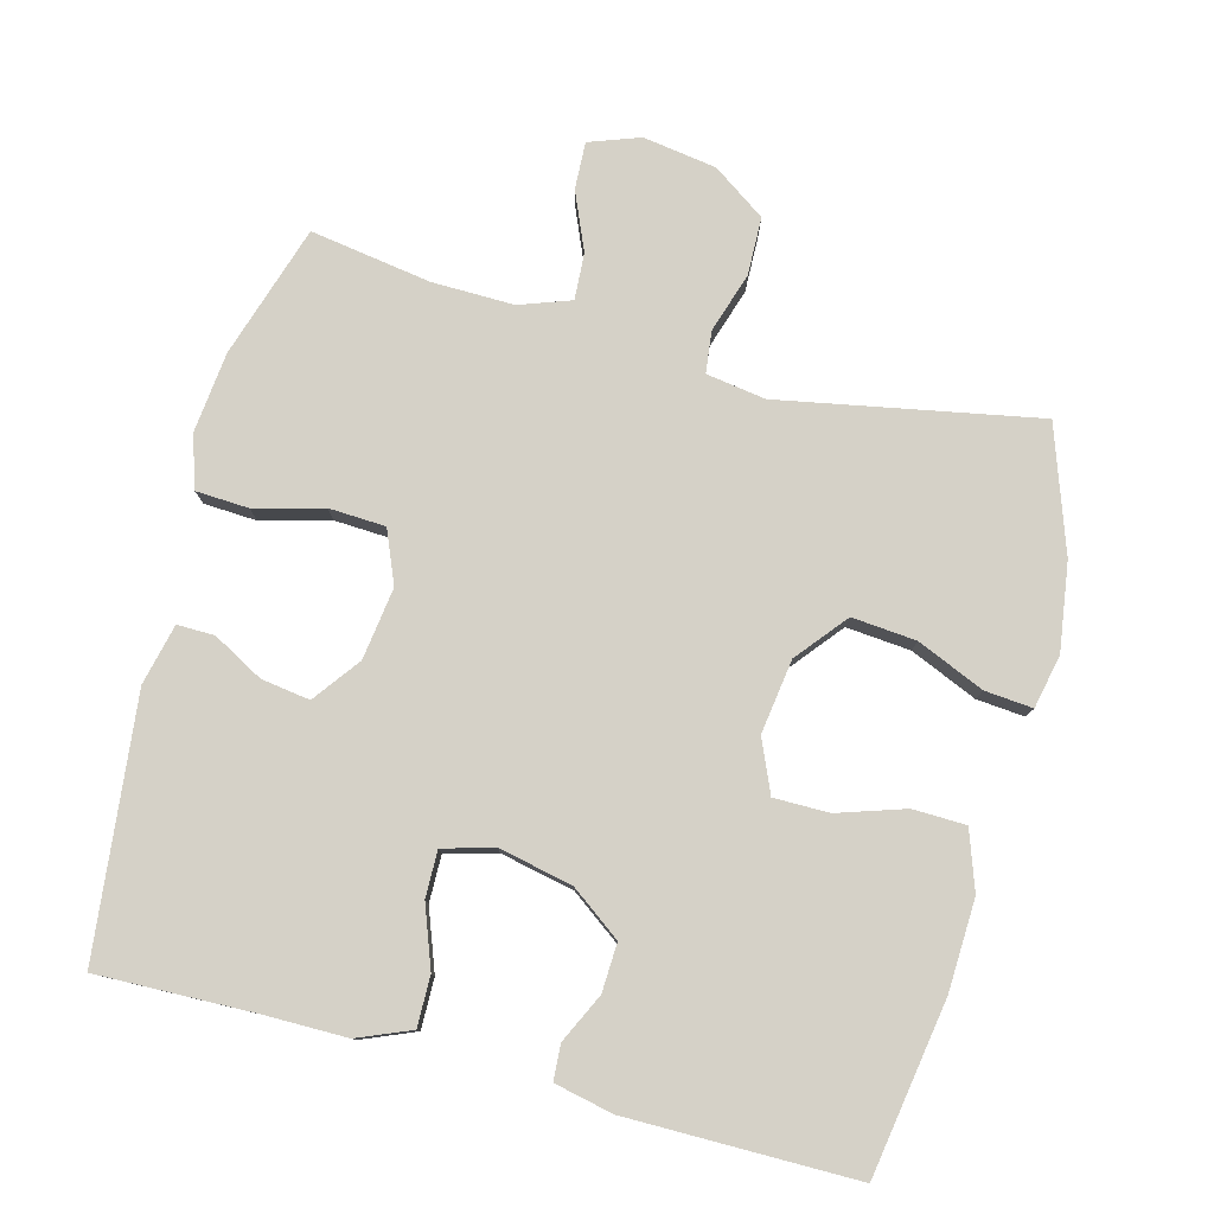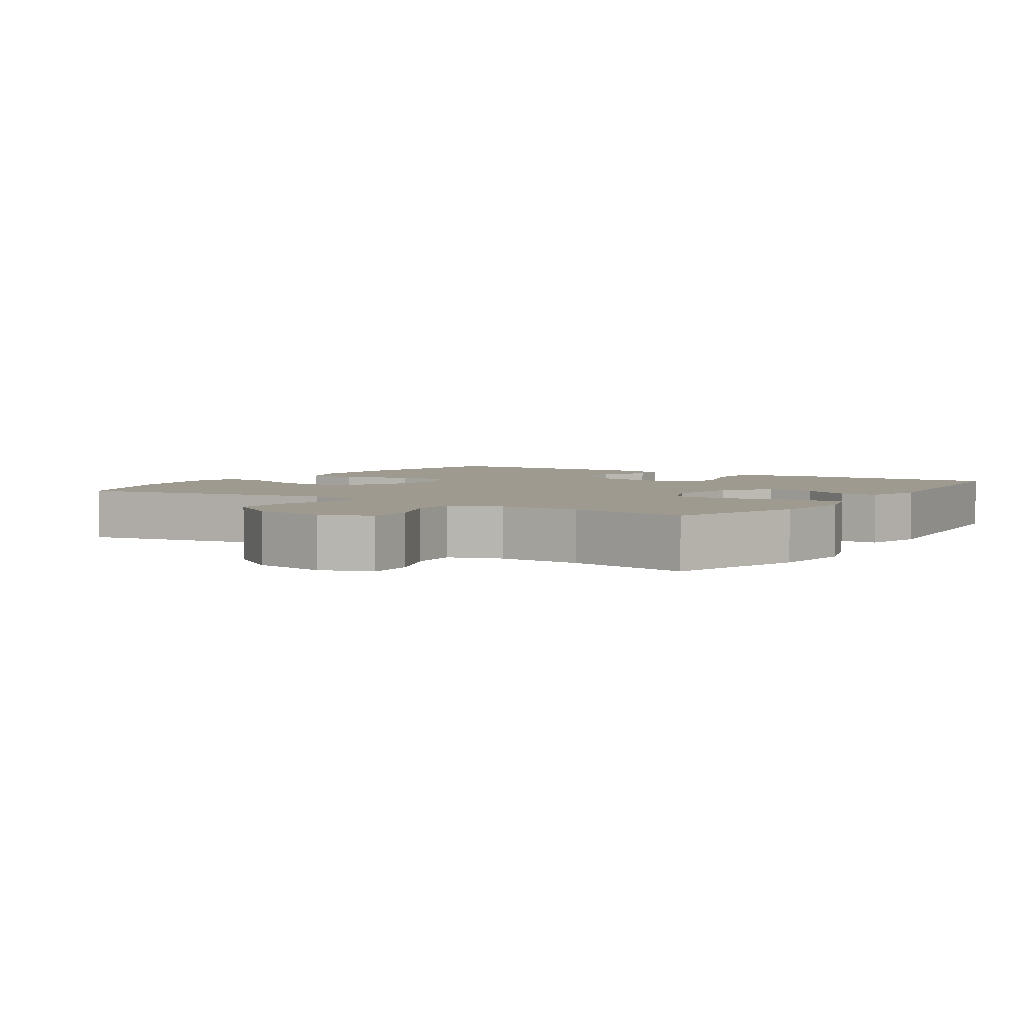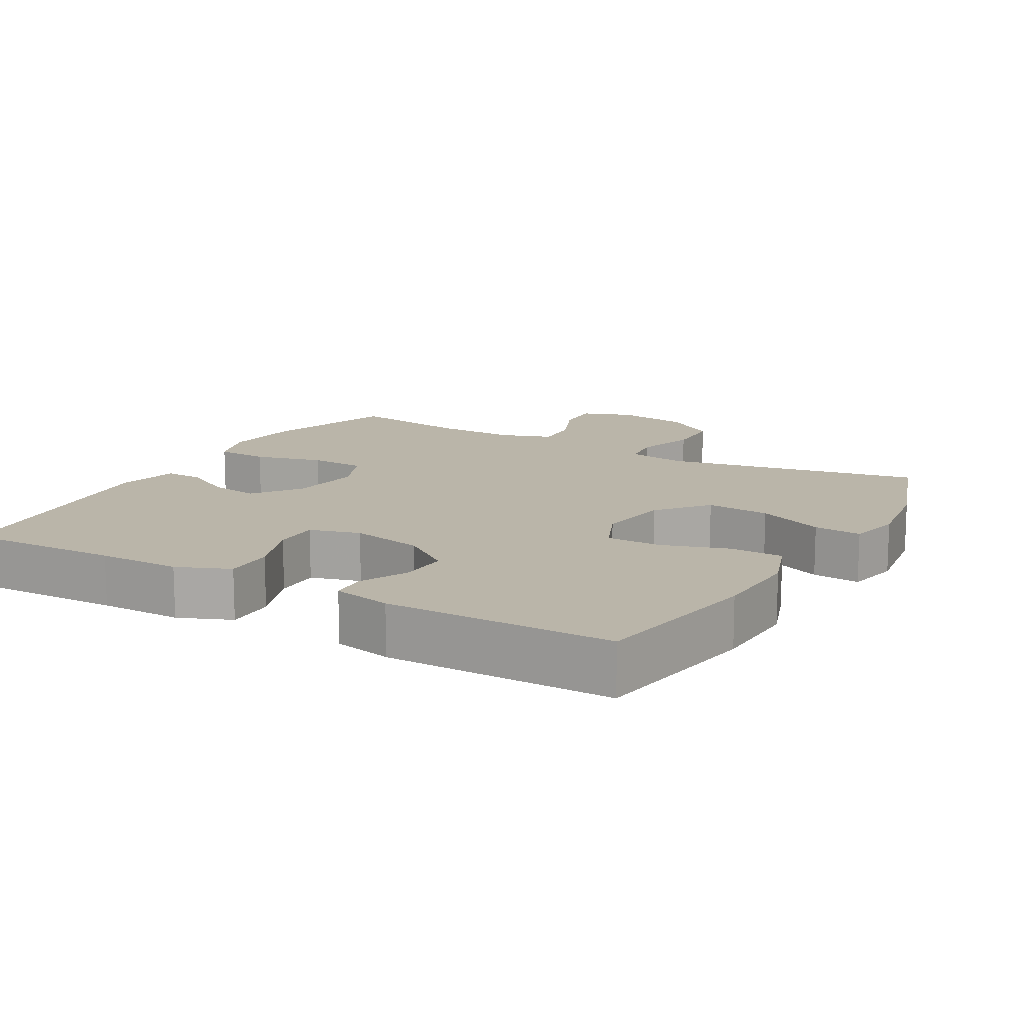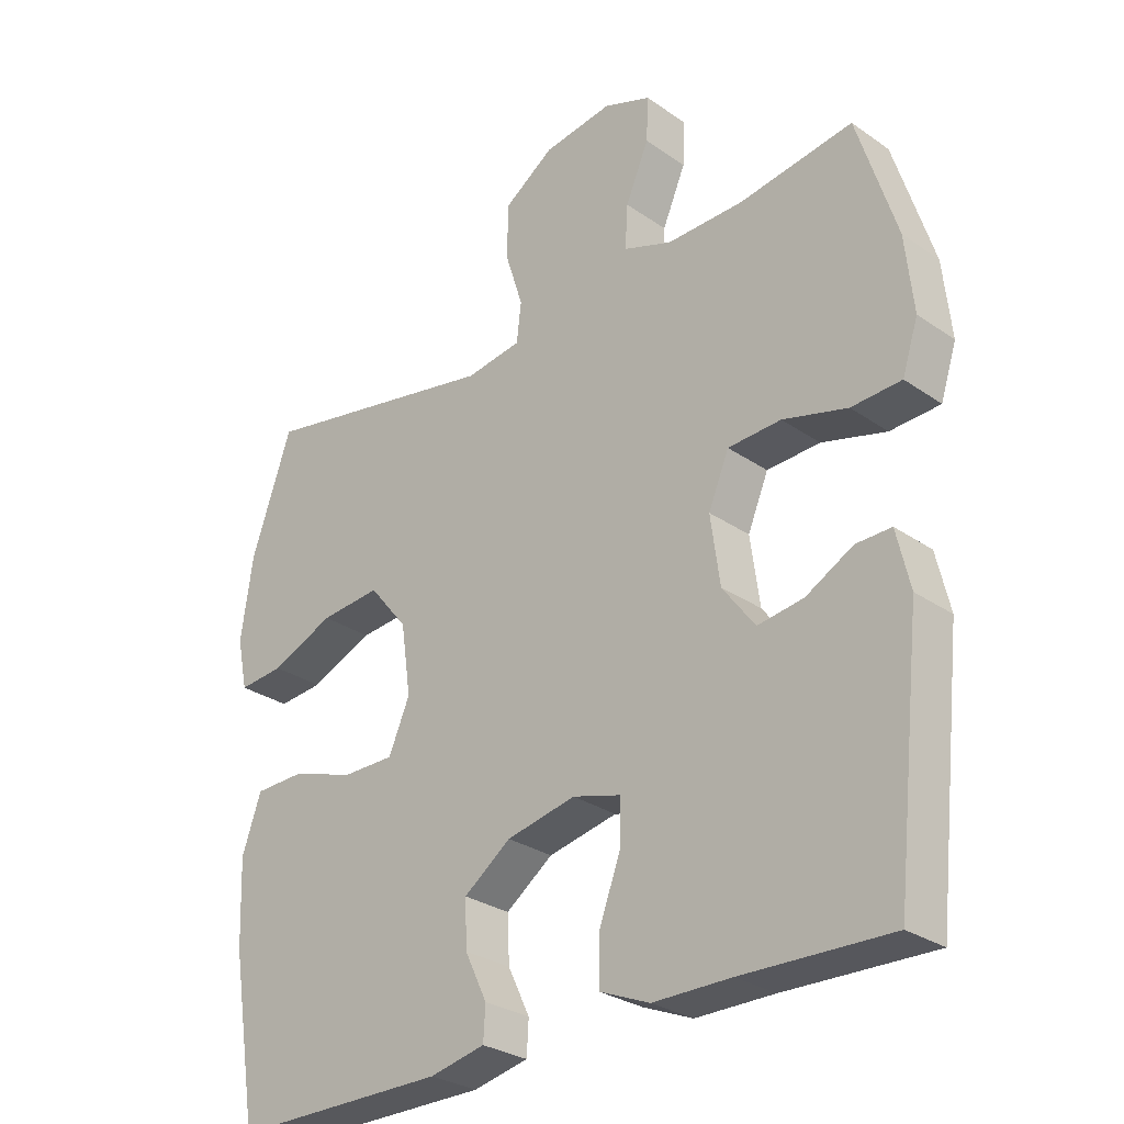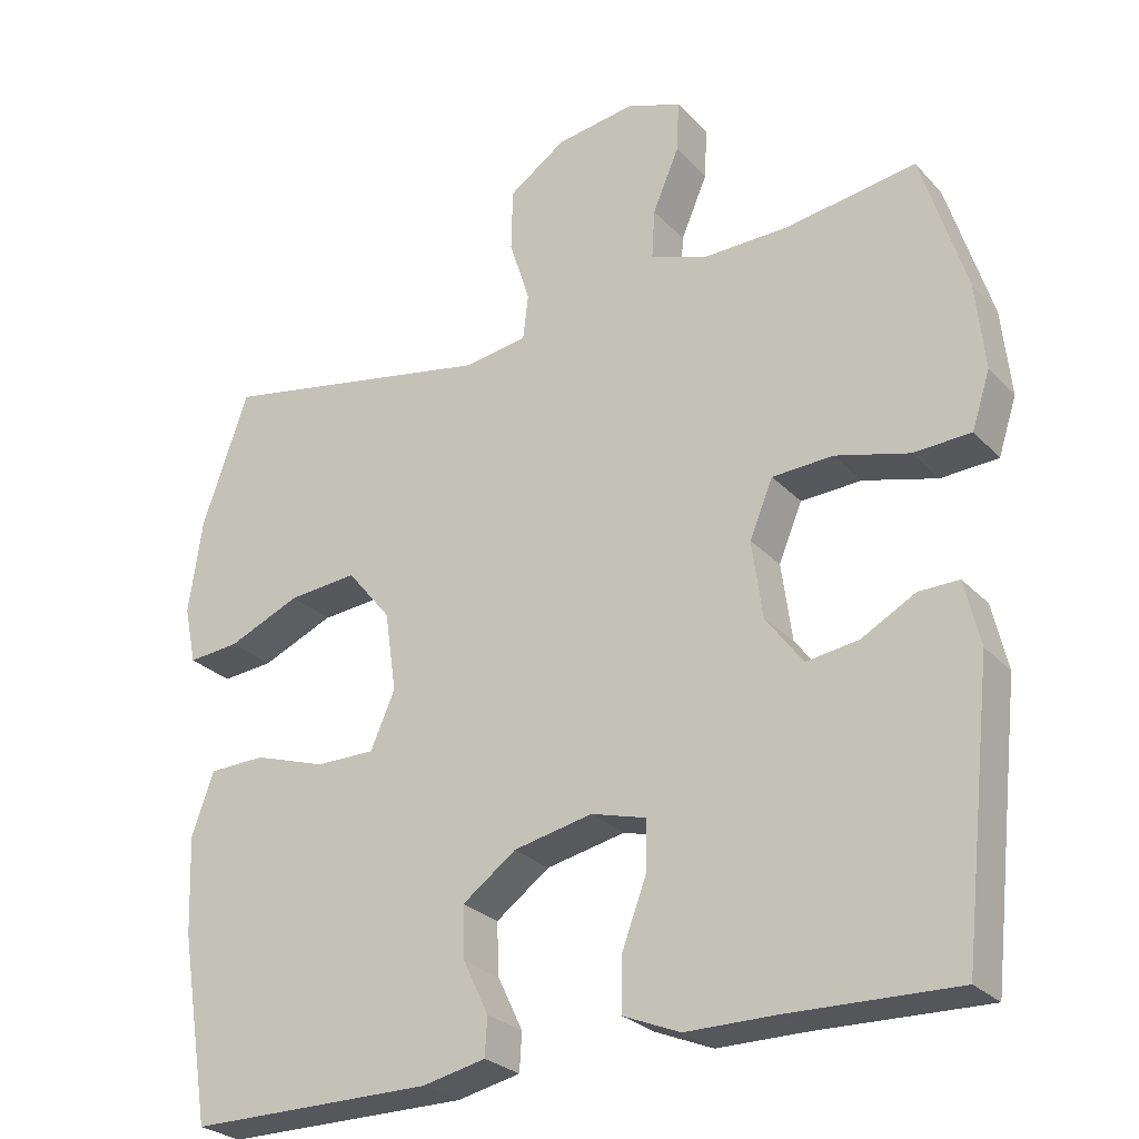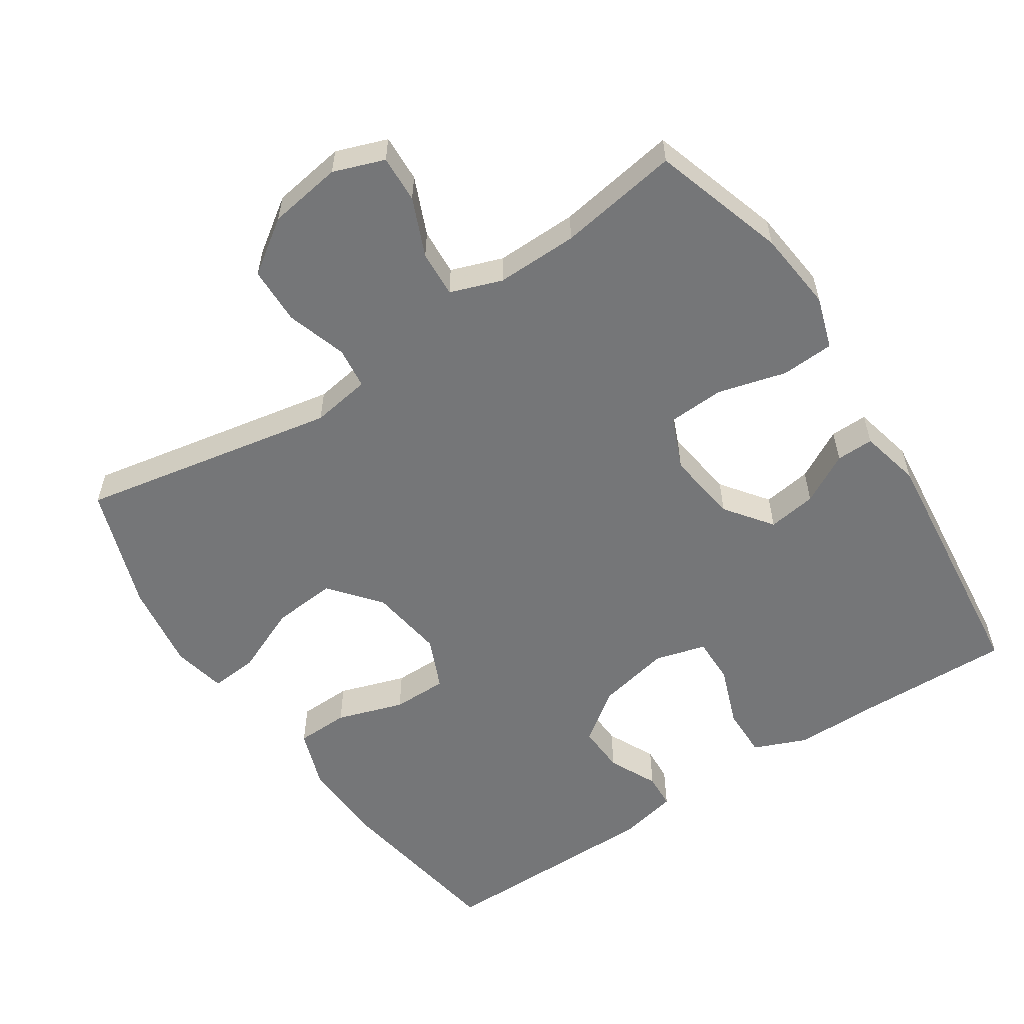
<metadata>
{"format":"obj","ext":"obj","renderer":"f3d","projection":"perspective","resolution":1024,"background":"white","views":[{"elev":78.9,"azim":-165.2,"up":"+Y"},{"elev":3.8,"azim":33.4,"up":"+Y"},{"elev":13.7,"azim":-150.2,"up":"+Y"},{"elev":-28.6,"azim":43.9,"up":"+Z"},{"elev":-26.7,"azim":32.7,"up":"+Z"},{"elev":-56.8,"azim":33.5,"up":"+Y"}]}
</metadata>
<code>
v 0.5 0.07 0.5
v 0.559 0.07 0.312
v 0.571 0.07 0.198
v 0.547 0.07 0.124
v 0.472 0.07 0.12
v 0.375 0.07 0.146
v 0.295 0.07 0.142
v 0.264 0.07 0.068
v 0.278 0.07 -0.034
v 0.327 0.07 -0.1
v 0.396 0.07 -0.09
v 0.467 0.07 -0.051
v 0.52 0.07 -0.05
v 0.54 0.07 -0.136
v 0.5 0.07 -0.5
v 0.278 0.07 -0.494
v 0.161 0.07 -0.494
v 0.086 0.07 -0.463
v 0.087 0.07 -0.392
v 0.119 0.07 -0.306
v 0.12 0.07 -0.24
v 0.048 0.07 -0.22
v -0.056 0.07 -0.242
v -0.127 0.07 -0.294
v -0.124 0.07 -0.363
v -0.091 0.07 -0.432
v -0.094 0.07 -0.482
v -0.177 0.07 -0.5
v -0.5 0.07 -0.5
v -0.54 0.07 -0.253
v -0.545 0.07 -0.125
v -0.516 0.07 -0.042
v -0.441 0.07 -0.04
v -0.346 0.07 -0.071
v -0.268 0.07 -0.071
v -0.236 0.07 0.003
v -0.251 0.07 0.108
v -0.309 0.07 0.179
v -0.4 0.07 0.171
v -0.495 0.07 0.13
v -0.563 0.07 0.124
v -0.579 0.07 0.2
v -0.561 0.07 0.324
v -0.5 0.07 0.5
v -0.135 0.07 0.431
v -0.051 0.07 0.444
v -0.044 0.07 0.503
v -0.071 0.07 0.588
v -0.069 0.07 0.67
v 0.006 0.07 0.722
v 0.11 0.07 0.738
v 0.182 0.07 0.712
v 0.179 0.07 0.645
v 0.144 0.07 0.563
v 0.14 0.07 0.497
v 0.213 0.07 0.471
v 0.329 0.07 0.473
v 0.5 0 0.5
v 0.559 0 0.312
v 0.571 0 0.198
v 0.547 0 0.124
v 0.472 0 0.12
v 0.375 0 0.146
v 0.295 0 0.142
v 0.264 0 0.068
v 0.278 0 -0.034
v 0.327 0 -0.1
v 0.396 0 -0.09
v 0.467 0 -0.051
v 0.52 0 -0.05
v 0.54 0 -0.136
v 0.5 0 -0.5
v 0.278 0 -0.494
v 0.161 0 -0.494
v 0.086 0 -0.463
v 0.087 0 -0.392
v 0.119 0 -0.306
v 0.12 0 -0.24
v 0.048 0 -0.22
v -0.056 0 -0.242
v -0.127 0 -0.294
v -0.124 0 -0.363
v -0.091 0 -0.432
v -0.094 0 -0.482
v -0.177 0 -0.5
v -0.5 0 -0.5
v -0.54 0 -0.253
v -0.545 0 -0.125
v -0.516 0 -0.042
v -0.441 0 -0.04
v -0.346 0 -0.071
v -0.268 0 -0.071
v -0.236 0 0.003
v -0.251 0 0.108
v -0.309 0 0.179
v -0.4 0 0.171
v -0.495 0 0.13
v -0.563 0 0.124
v -0.579 0 0.2
v -0.561 0 0.324
v -0.5 0 0.5
v -0.135 0 0.431
v -0.051 0 0.444
v -0.044 0 0.503
v -0.071 0 0.588
v -0.069 0 0.67
v 0.006 0 0.722
v 0.11 0 0.738
v 0.182 0 0.712
v 0.179 0 0.645
v 0.144 0 0.563
v 0.14 0 0.497
v 0.213 0 0.471
v 0.329 0 0.473
f 52 53 54
f 51 52 54
f 50 51 54
f 49 50 54
f 48 49 54
f 47 48 54
f 46 47 54 55
f 43 44 45
f 42 43 45
f 41 42 45
f 40 41 45
f 39 40 45
f 38 39 45 46
f 46 55 56
f 38 46 56
f 37 38 56
f 32 33 34
f 31 32 34
f 30 31 34
f 29 30 34
f 28 29 34
f 27 28 34
f 26 27 34
f 25 26 34
f 24 25 34 35
f 23 24 35 36
f 18 19 20
f 17 18 20
f 16 17 20
f 15 16 20
f 14 15 20
f 13 14 20
f 12 13 20
f 11 12 20
f 10 11 20 21
f 9 10 21 22
f 4 5 6
f 3 4 6
f 2 3 6
f 1 2 6
f 57 1 6
f 57 6 7
f 56 57 7 8
f 37 56 8
f 23 36 37
f 22 23 37
f 9 22 37
f 8 9 37
f 111 110 109
f 111 109 108
f 111 108 107
f 111 107 106
f 111 106 105
f 111 105 104
f 112 111 104 103
f 102 101 100
f 102 100 99
f 102 99 98
f 102 98 97
f 102 97 96
f 103 102 96 95
f 113 112 103
f 113 103 95
f 113 95 94
f 91 90 89
f 91 89 88
f 91 88 87
f 91 87 86
f 91 86 85
f 91 85 84
f 91 84 83
f 91 83 82
f 92 91 82 81
f 93 92 81 80
f 77 76 75
f 77 75 74
f 77 74 73
f 77 73 72
f 77 72 71
f 77 71 70
f 77 70 69
f 77 69 68
f 78 77 68 67
f 79 78 67 66
f 63 62 61
f 63 61 60
f 63 60 59
f 63 59 58
f 63 58 114
f 64 63 114
f 65 64 114 113
f 65 113 94
f 94 93 80
f 94 80 79
f 94 79 66
f 94 66 65
f 1 58 59 2
f 2 59 60 3
f 3 60 61 4
f 4 61 62 5
f 5 62 63 6
f 6 63 64 7
f 7 64 65 8
f 8 65 66 9
f 9 66 67 10
f 10 67 68 11
f 11 68 69 12
f 12 69 70 13
f 13 70 71 14
f 14 71 72 15
f 15 72 73 16
f 16 73 74 17
f 17 74 75 18
f 18 75 76 19
f 19 76 77 20
f 20 77 78 21
f 21 78 79 22
f 22 79 80 23
f 23 80 81 24
f 24 81 82 25
f 25 82 83 26
f 26 83 84 27
f 27 84 85 28
f 28 85 86 29
f 29 86 87 30
f 30 87 88 31
f 31 88 89 32
f 32 89 90 33
f 33 90 91 34
f 34 91 92 35
f 35 92 93 36
f 36 93 94 37
f 37 94 95 38
f 38 95 96 39
f 39 96 97 40
f 40 97 98 41
f 41 98 99 42
f 42 99 100 43
f 43 100 101 44
f 44 101 102 45
f 45 102 103 46
f 46 103 104 47
f 47 104 105 48
f 48 105 106 49
f 49 106 107 50
f 50 107 108 51
f 51 108 109 52
f 52 109 110 53
f 53 110 111 54
f 54 111 112 55
f 55 112 113 56
f 56 113 114 57
f 57 114 58 1

</code>
